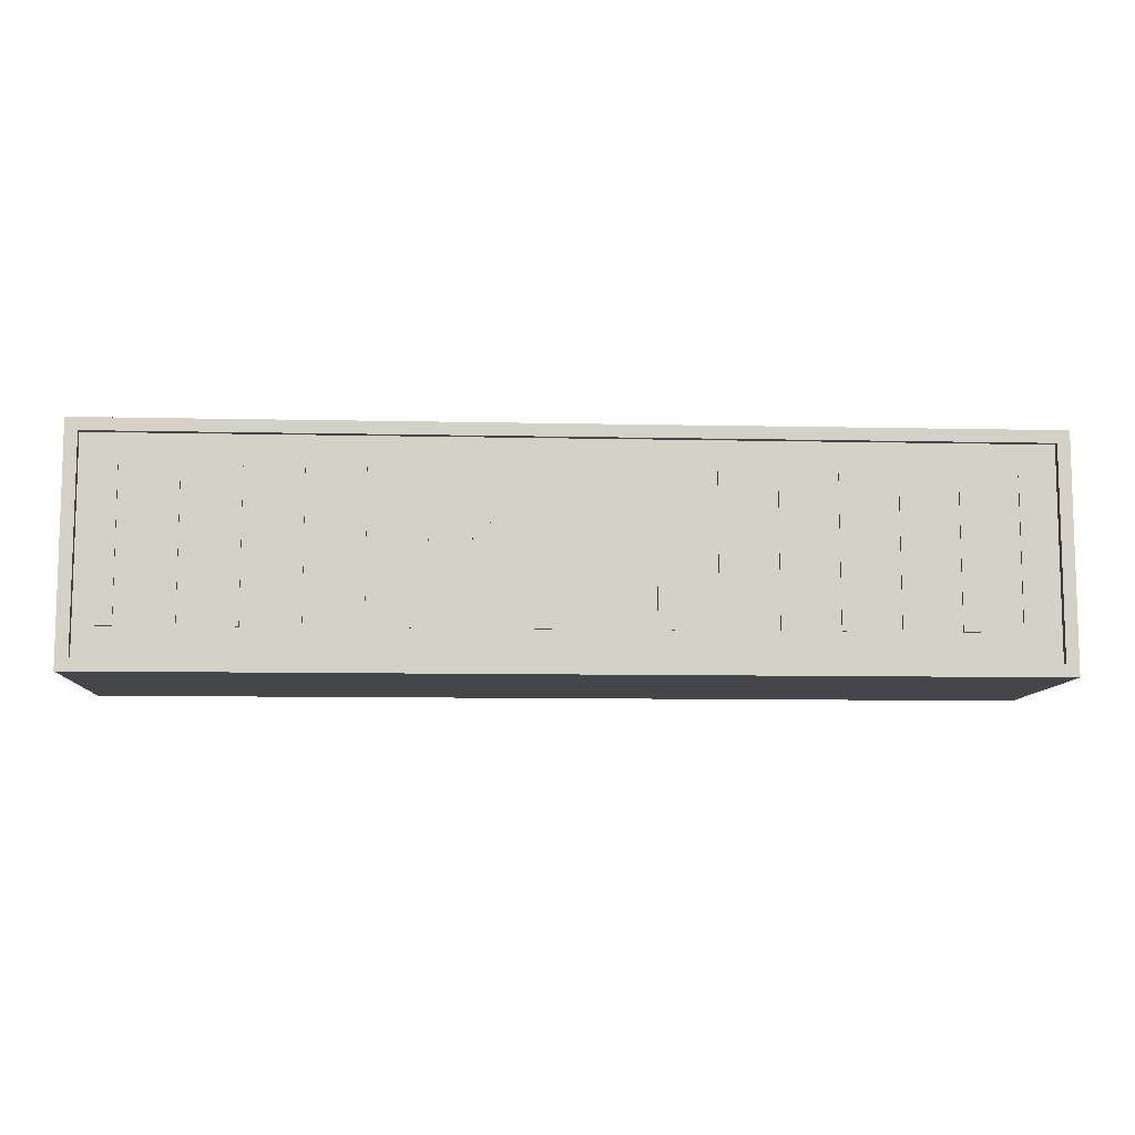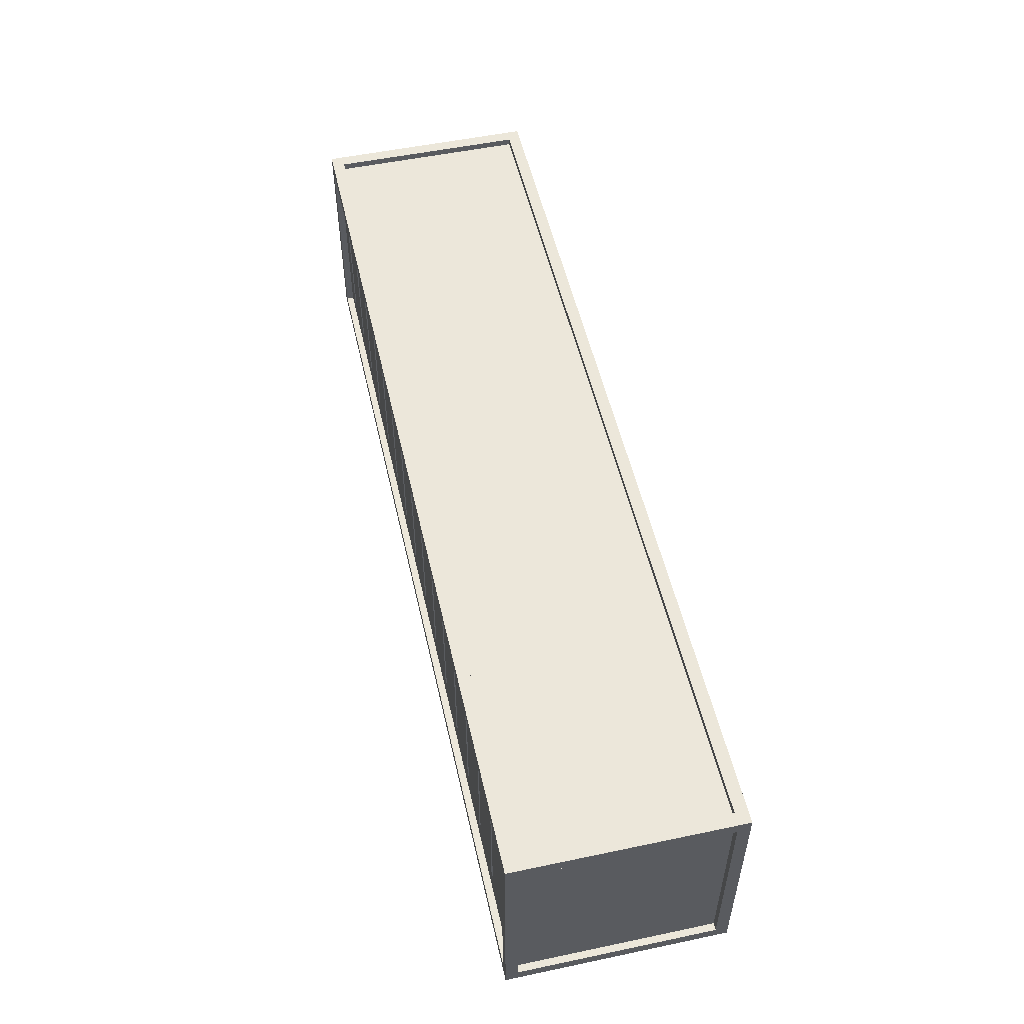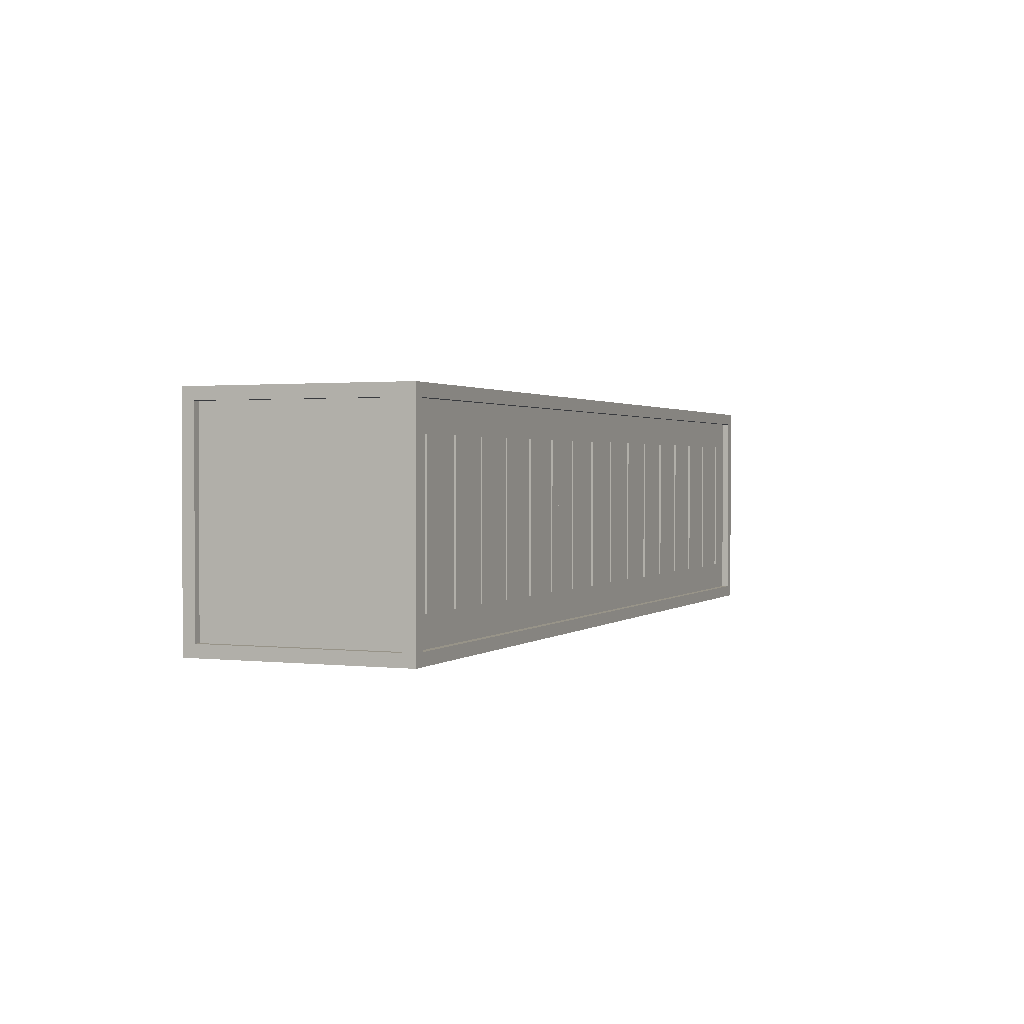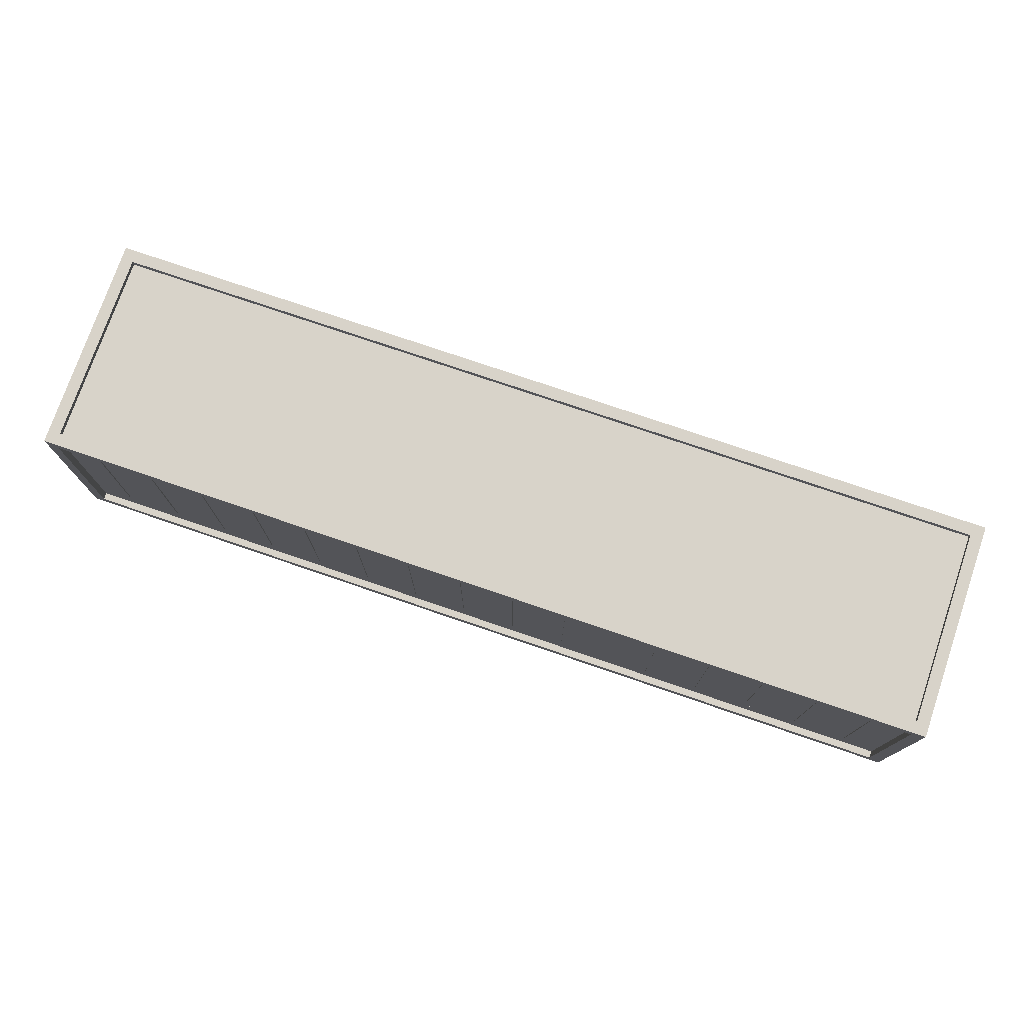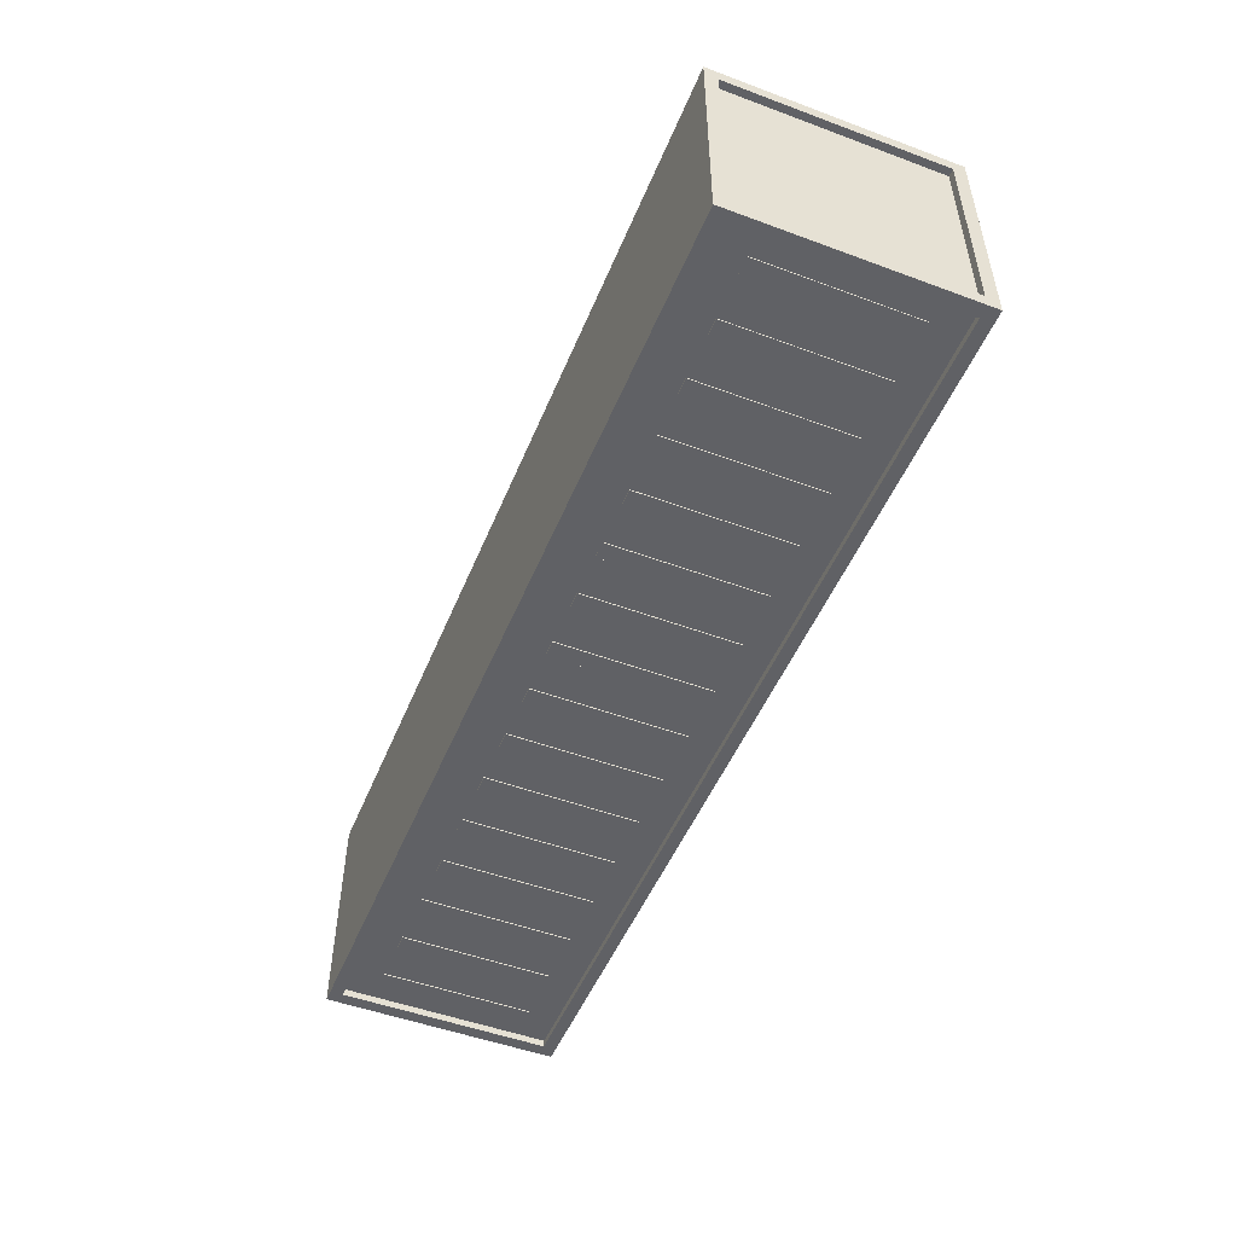
<metadata>
{"format":"obj","ext":"obj","renderer":"f3d","projection":"perspective","resolution":1024,"background":"white","views":[{"elev":-9.4,"azim":-3.3,"up":"+Y"},{"elev":52.9,"azim":-102.7,"up":"+Y"},{"elev":1.3,"azim":-67.2,"up":"+Y"},{"elev":75.9,"azim":-161.1,"up":"+Y"},{"elev":-50.3,"azim":67.9,"up":"+Z"}]}
</metadata>
<code>
v -4.927 -1.233 -1.176
v -4.927 1.233 -1.176
v 4.927 -1.233 -1.176
v 4.927 1.233 -1.176
v 4.927 -1.233 1.178
v 4.927 1.233 1.178
v -4.927 -1.233 1.178
v -4.927 1.233 1.178
v -4.795 -1.102 -1.176
v -4.795 1.102 -1.176
v 4.795 -1.102 -1.176
v 4.795 1.102 -1.176
v 4.927 -1.102 -1.044
v 4.927 1.102 -1.044
v 4.927 -1.102 1.047
v 4.927 1.102 1.047
v 4.795 -1.102 1.178
v 4.795 1.102 1.178
v -4.795 -1.102 1.178
v -4.795 1.102 1.178
v -4.927 -1.102 -1.044
v -4.927 1.102 -1.044
v -4.927 -1.102 1.047
v -4.927 1.102 1.047
v -4.795 1.233 -1.044
v 4.795 1.233 -1.044
v 4.795 1.233 1.047
v -4.795 1.233 1.047
v -4.795 -1.102 -1.1
v -4.795 1.102 -1.1
v 4.795 -1.102 -1.1
v 4.795 1.102 -1.1
v 4.851 -1.102 -1.044
v 4.851 1.102 -1.044
v 4.851 -1.102 1.047
v 4.851 1.102 1.047
v 4.795 -1.102 1.103
v 4.795 1.102 1.103
v -4.795 -1.102 1.103
v -4.795 1.102 1.103
v -4.851 -1.102 -1.044
v -4.851 1.102 -1.044
v -4.851 -1.102 1.047
v -4.851 1.102 1.047
v -4.795 1.158 -1.044
v 4.795 1.158 -1.044
v 4.795 1.158 1.047
v -4.795 1.158 1.047
o 立方体
f 29 30 32 31
f 33 34 36 35
f 37 38 40 39
f 43 44 42 41
f 45 48 47 46
f 7 1 3 5
f 1 9 11 3
f 3 11 12 4
f 4 12 10 2
f 2 10 9 1
f 3 13 15 5
f 5 15 16 6
f 6 16 14 4
f 4 14 13 3
f 5 17 19 7
f 7 19 20 8
f 8 20 18 6
f 6 18 17 5
f 7 23 21 1
f 1 21 22 2
f 2 22 24 8
f 8 24 23 7
f 2 25 26 4
f 4 26 27 6
f 6 27 28 8
f 8 28 25 2
f 9 29 31 11
f 11 31 32 12
f 12 32 30 10
f 10 30 29 9
f 13 33 35 15
f 15 35 36 16
f 16 36 34 14
f 14 34 33 13
f 17 37 39 19
f 19 39 40 20
f 20 40 38 18
f 18 38 37 17
f 23 43 41 21
f 21 41 42 22
f 22 42 44 24
f 24 44 43 23
f 25 45 46 26
f 26 46 47 27
f 27 47 48 28
f 28 48 45 25
v -4.581 -0.7878 1.014
v -4.581 0.7878 1.014
v -4.41 -0.7878 1.014
v -4.41 0.7878 1.014
v -4.41 -0.7878 1.12
v -4.41 0.7878 1.12
v -4.581 -0.7878 1.12
v -4.581 0.7878 1.12
o 立方体.1:0
f 49 50 52 51
f 51 52 54 53
f 53 54 56 55
f 55 56 50 49
f 50 56 54 52
f 55 49 51 53
v -3.981 -0.7878 1.014
v -3.981 0.7878 1.014
v -3.811 -0.7878 1.014
v -3.811 0.7878 1.014
v -3.811 -0.7878 1.12
v -3.811 0.7878 1.12
v -3.981 -0.7878 1.12
v -3.981 0.7878 1.12
o 立方体.1:1
f 57 58 60 59
f 59 60 62 61
f 61 62 64 63
f 63 64 58 57
f 58 64 62 60
f 63 57 59 61
v -3.382 -0.7878 1.014
v -3.382 0.7878 1.014
v -3.211 -0.7878 1.014
v -3.211 0.7878 1.014
v -3.211 -0.7878 1.12
v -3.211 0.7878 1.12
v -3.382 -0.7878 1.12
v -3.382 0.7878 1.12
o 立方体.1:2
f 65 66 68 67
f 67 68 70 69
f 69 70 72 71
f 71 72 66 65
f 66 72 70 68
f 71 65 67 69
v -2.783 -0.7878 1.014
v -2.783 0.7878 1.014
v -2.612 -0.7878 1.014
v -2.612 0.7878 1.014
v -2.612 -0.7878 1.12
v -2.612 0.7878 1.12
v -2.783 -0.7878 1.12
v -2.783 0.7878 1.12
o 立方体.1:3
f 73 74 76 75
f 75 76 78 77
f 77 78 80 79
f 79 80 74 73
f 74 80 78 76
f 79 73 75 77
v -2.183 -0.7878 1.014
v -2.183 0.7878 1.014
v -2.013 -0.7878 1.014
v -2.013 0.7878 1.014
v -2.013 -0.7878 1.12
v -2.013 0.7878 1.12
v -2.183 -0.7878 1.12
v -2.183 0.7878 1.12
o 立方体.1:4
f 81 82 84 83
f 83 84 86 85
f 85 86 88 87
f 87 88 82 81
f 82 88 86 84
f 87 81 83 85
v -1.584 -0.7878 1.014
v -1.584 0.7878 1.014
v -1.413 -0.7878 1.014
v -1.413 0.7878 1.014
v -1.413 -0.7878 1.12
v -1.413 0.7878 1.12
v -1.584 -0.7878 1.12
v -1.584 0.7878 1.12
o 立方体.1:5
f 89 90 92 91
f 91 92 94 93
f 93 94 96 95
f 95 96 90 89
f 90 96 94 92
f 95 89 91 93
v -0.9844 -0.7878 1.014
v -0.9844 0.7878 1.014
v -0.8138 -0.7878 1.014
v -0.8138 0.7878 1.014
v -0.8138 -0.7878 1.12
v -0.8138 0.7878 1.12
v -0.9844 -0.7878 1.12
v -0.9844 0.7878 1.12
o 立方体.1:6
f 97 98 100 99
f 99 100 102 101
f 101 102 104 103
f 103 104 98 97
f 98 104 102 100
f 103 97 99 101
v -0.385 -0.7878 1.014
v -0.385 0.7878 1.014
v -0.2144 -0.7878 1.014
v -0.2144 0.7878 1.014
v -0.2144 -0.7878 1.12
v -0.2144 0.7878 1.12
v -0.385 -0.7878 1.12
v -0.385 0.7878 1.12
o 立方体.1:7
f 105 106 108 107
f 107 108 110 109
f 109 110 112 111
f 111 112 106 105
f 106 112 110 108
f 111 105 107 109
v 0.2144 -0.7878 1.014
v 0.2144 0.7878 1.014
v 0.385 -0.7878 1.014
v 0.385 0.7878 1.014
v 0.385 -0.7878 1.12
v 0.385 0.7878 1.12
v 0.2144 -0.7878 1.12
v 0.2144 0.7878 1.12
o 立方体.1:8
f 113 114 116 115
f 115 116 118 117
f 117 118 120 119
f 119 120 114 113
f 114 120 118 116
f 119 113 115 117
v 0.8138 -0.7878 1.014
v 0.8138 0.7878 1.014
v 0.9844 -0.7878 1.014
v 0.9844 0.7878 1.014
v 0.9844 -0.7878 1.12
v 0.9844 0.7878 1.12
v 0.8138 -0.7878 1.12
v 0.8138 0.7878 1.12
o 立方体.1:9
f 121 122 124 123
f 123 124 126 125
f 125 126 128 127
f 127 128 122 121
f 122 128 126 124
f 127 121 123 125
v 1.413 -0.7878 1.014
v 1.413 0.7878 1.014
v 1.584 -0.7878 1.014
v 1.584 0.7878 1.014
v 1.584 -0.7878 1.12
v 1.584 0.7878 1.12
v 1.413 -0.7878 1.12
v 1.413 0.7878 1.12
o 立方体.1:10
f 129 130 132 131
f 131 132 134 133
f 133 134 136 135
f 135 136 130 129
f 130 136 134 132
f 135 129 131 133
v 2.013 -0.7878 1.014
v 2.013 0.7878 1.014
v 2.183 -0.7878 1.014
v 2.183 0.7878 1.014
v 2.183 -0.7878 1.12
v 2.183 0.7878 1.12
v 2.013 -0.7878 1.12
v 2.013 0.7878 1.12
o 立方体.1:11
f 137 138 140 139
f 139 140 142 141
f 141 142 144 143
f 143 144 138 137
f 138 144 142 140
f 143 137 139 141
v 2.612 -0.7878 1.014
v 2.612 0.7878 1.014
v 2.783 -0.7878 1.014
v 2.783 0.7878 1.014
v 2.783 -0.7878 1.12
v 2.783 0.7878 1.12
v 2.612 -0.7878 1.12
v 2.612 0.7878 1.12
o 立方体.1:12
f 145 146 148 147
f 147 148 150 149
f 149 150 152 151
f 151 152 146 145
f 146 152 150 148
f 151 145 147 149
v 3.211 -0.7878 1.014
v 3.211 0.7878 1.014
v 3.382 -0.7878 1.014
v 3.382 0.7878 1.014
v 3.382 -0.7878 1.12
v 3.382 0.7878 1.12
v 3.211 -0.7878 1.12
v 3.211 0.7878 1.12
o 立方体.1:13
f 153 154 156 155
f 155 156 158 157
f 157 158 160 159
f 159 160 154 153
f 154 160 158 156
f 159 153 155 157
v 3.811 -0.7878 1.014
v 3.811 0.7878 1.014
v 3.981 -0.7878 1.014
v 3.981 0.7878 1.014
v 3.981 -0.7878 1.12
v 3.981 0.7878 1.12
v 3.811 -0.7878 1.12
v 3.811 0.7878 1.12
o 立方体.1:14
f 161 162 164 163
f 163 164 166 165
f 165 166 168 167
f 167 168 162 161
f 162 168 166 164
f 167 161 163 165
v 4.41 -0.7878 1.014
v 4.41 0.7878 1.014
v 4.581 -0.7878 1.014
v 4.581 0.7878 1.014
v 4.581 -0.7878 1.12
v 4.581 0.7878 1.12
v 4.41 -0.7878 1.12
v 4.41 0.7878 1.12
o 立方体.1:15
f 169 170 172 171
f 171 172 174 173
f 173 174 176 175
f 175 176 170 169
f 170 176 174 172
f 175 169 171 173
v -4.581 -0.7878 -1.112
v -4.581 0.7878 -1.112
v -4.41 -0.7878 -1.112
v -4.41 0.7878 -1.112
v -4.41 -0.7878 -1.006
v -4.41 0.7878 -1.006
v -4.581 -0.7878 -1.006
v -4.581 0.7878 -1.006
o 立方体.1:0_1
f 177 178 180 179
f 179 180 182 181
f 181 182 184 183
f 183 184 178 177
f 178 184 182 180
f 183 177 179 181
v -3.981 -0.7878 -1.112
v -3.981 0.7878 -1.112
v -3.811 -0.7878 -1.112
v -3.811 0.7878 -1.112
v -3.811 -0.7878 -1.006
v -3.811 0.7878 -1.006
v -3.981 -0.7878 -1.006
v -3.981 0.7878 -1.006
o 立方体.1:1_1
f 185 186 188 187
f 187 188 190 189
f 189 190 192 191
f 191 192 186 185
f 186 192 190 188
f 191 185 187 189
v -3.382 -0.7878 -1.112
v -3.382 0.7878 -1.112
v -3.211 -0.7878 -1.112
v -3.211 0.7878 -1.112
v -3.211 -0.7878 -1.006
v -3.211 0.7878 -1.006
v -3.382 -0.7878 -1.006
v -3.382 0.7878 -1.006
o 立方体.1:2_1
f 193 194 196 195
f 195 196 198 197
f 197 198 200 199
f 199 200 194 193
f 194 200 198 196
f 199 193 195 197
v -2.783 -0.7878 -1.112
v -2.783 0.7878 -1.112
v -2.612 -0.7878 -1.112
v -2.612 0.7878 -1.112
v -2.612 -0.7878 -1.006
v -2.612 0.7878 -1.006
v -2.783 -0.7878 -1.006
v -2.783 0.7878 -1.006
o 立方体.1:3_1
f 201 202 204 203
f 203 204 206 205
f 205 206 208 207
f 207 208 202 201
f 202 208 206 204
f 207 201 203 205
v -2.183 -0.7878 -1.112
v -2.183 0.7878 -1.112
v -2.013 -0.7878 -1.112
v -2.013 0.7878 -1.112
v -2.013 -0.7878 -1.006
v -2.013 0.7878 -1.006
v -2.183 -0.7878 -1.006
v -2.183 0.7878 -1.006
o 立方体.1:4_1
f 209 210 212 211
f 211 212 214 213
f 213 214 216 215
f 215 216 210 209
f 210 216 214 212
f 215 209 211 213
v -1.584 -0.7878 -1.112
v -1.584 0.7878 -1.112
v -1.413 -0.7878 -1.112
v -1.413 0.7878 -1.112
v -1.413 -0.7878 -1.006
v -1.413 0.7878 -1.006
v -1.584 -0.7878 -1.006
v -1.584 0.7878 -1.006
o 立方体.1:5_1
f 217 218 220 219
f 219 220 222 221
f 221 222 224 223
f 223 224 218 217
f 218 224 222 220
f 223 217 219 221
v -0.9844 -0.7878 -1.112
v -0.9844 0.7878 -1.112
v -0.8138 -0.7878 -1.112
v -0.8138 0.7878 -1.112
v -0.8138 -0.7878 -1.006
v -0.8138 0.7878 -1.006
v -0.9844 -0.7878 -1.006
v -0.9844 0.7878 -1.006
o 立方体.1:6_1
f 225 226 228 227
f 227 228 230 229
f 229 230 232 231
f 231 232 226 225
f 226 232 230 228
f 231 225 227 229
v -0.385 -0.7878 -1.112
v -0.385 0.7878 -1.112
v -0.2144 -0.7878 -1.112
v -0.2144 0.7878 -1.112
v -0.2144 -0.7878 -1.006
v -0.2144 0.7878 -1.006
v -0.385 -0.7878 -1.006
v -0.385 0.7878 -1.006
o 立方体.1:7_1
f 233 234 236 235
f 235 236 238 237
f 237 238 240 239
f 239 240 234 233
f 234 240 238 236
f 239 233 235 237
v 0.2144 -0.7878 -1.112
v 0.2144 0.7878 -1.112
v 0.385 -0.7878 -1.112
v 0.385 0.7878 -1.112
v 0.385 -0.7878 -1.006
v 0.385 0.7878 -1.006
v 0.2144 -0.7878 -1.006
v 0.2144 0.7878 -1.006
o 立方体.1:8_1
f 241 242 244 243
f 243 244 246 245
f 245 246 248 247
f 247 248 242 241
f 242 248 246 244
f 247 241 243 245
v 0.8138 -0.7878 -1.112
v 0.8138 0.7878 -1.112
v 0.9844 -0.7878 -1.112
v 0.9844 0.7878 -1.112
v 0.9844 -0.7878 -1.006
v 0.9844 0.7878 -1.006
v 0.8138 -0.7878 -1.006
v 0.8138 0.7878 -1.006
o 立方体.1:9_1
f 249 250 252 251
f 251 252 254 253
f 253 254 256 255
f 255 256 250 249
f 250 256 254 252
f 255 249 251 253
v 1.413 -0.7878 -1.112
v 1.413 0.7878 -1.112
v 1.584 -0.7878 -1.112
v 1.584 0.7878 -1.112
v 1.584 -0.7878 -1.006
v 1.584 0.7878 -1.006
v 1.413 -0.7878 -1.006
v 1.413 0.7878 -1.006
o 立方体.1:10_1
f 257 258 260 259
f 259 260 262 261
f 261 262 264 263
f 263 264 258 257
f 258 264 262 260
f 263 257 259 261
v 2.013 -0.7878 -1.112
v 2.013 0.7878 -1.112
v 2.183 -0.7878 -1.112
v 2.183 0.7878 -1.112
v 2.183 -0.7878 -1.006
v 2.183 0.7878 -1.006
v 2.013 -0.7878 -1.006
v 2.013 0.7878 -1.006
o 立方体.1:11_1
f 265 266 268 267
f 267 268 270 269
f 269 270 272 271
f 271 272 266 265
f 266 272 270 268
f 271 265 267 269
v 2.612 -0.7878 -1.112
v 2.612 0.7878 -1.112
v 2.783 -0.7878 -1.112
v 2.783 0.7878 -1.112
v 2.783 -0.7878 -1.006
v 2.783 0.7878 -1.006
v 2.612 -0.7878 -1.006
v 2.612 0.7878 -1.006
o 立方体.1:12_1
f 273 274 276 275
f 275 276 278 277
f 277 278 280 279
f 279 280 274 273
f 274 280 278 276
f 279 273 275 277
v 3.211 -0.7878 -1.112
v 3.211 0.7878 -1.112
v 3.382 -0.7878 -1.112
v 3.382 0.7878 -1.112
v 3.382 -0.7878 -1.006
v 3.382 0.7878 -1.006
v 3.211 -0.7878 -1.006
v 3.211 0.7878 -1.006
o 立方体.1:13_1
f 281 282 284 283
f 283 284 286 285
f 285 286 288 287
f 287 288 282 281
f 282 288 286 284
f 287 281 283 285
v 3.811 -0.7878 -1.112
v 3.811 0.7878 -1.112
v 3.981 -0.7878 -1.112
v 3.981 0.7878 -1.112
v 3.981 -0.7878 -1.006
v 3.981 0.7878 -1.006
v 3.811 -0.7878 -1.006
v 3.811 0.7878 -1.006
o 立方体.1:14_1
f 289 290 292 291
f 291 292 294 293
f 293 294 296 295
f 295 296 290 289
f 290 296 294 292
f 295 289 291 293
v 4.41 -0.7878 -1.112
v 4.41 0.7878 -1.112
v 4.581 -0.7878 -1.112
v 4.581 0.7878 -1.112
v 4.581 -0.7878 -1.006
v 4.581 0.7878 -1.006
v 4.41 -0.7878 -1.006
v 4.41 0.7878 -1.006
o 立方体.1:15_1
f 297 298 300 299
f 299 300 302 301
f 301 302 304 303
f 303 304 298 297
f 298 304 302 300
f 303 297 299 301

</code>
